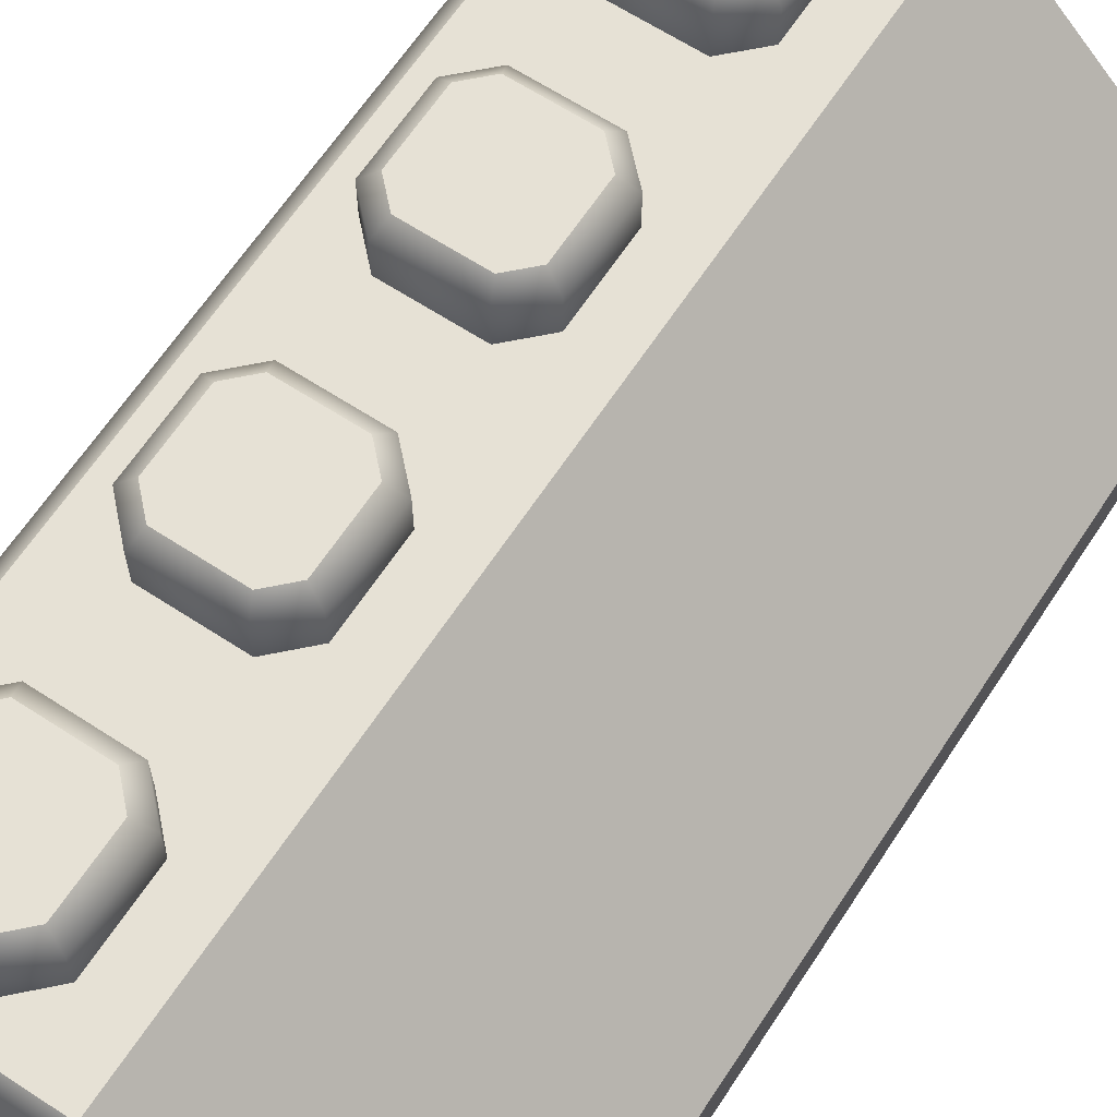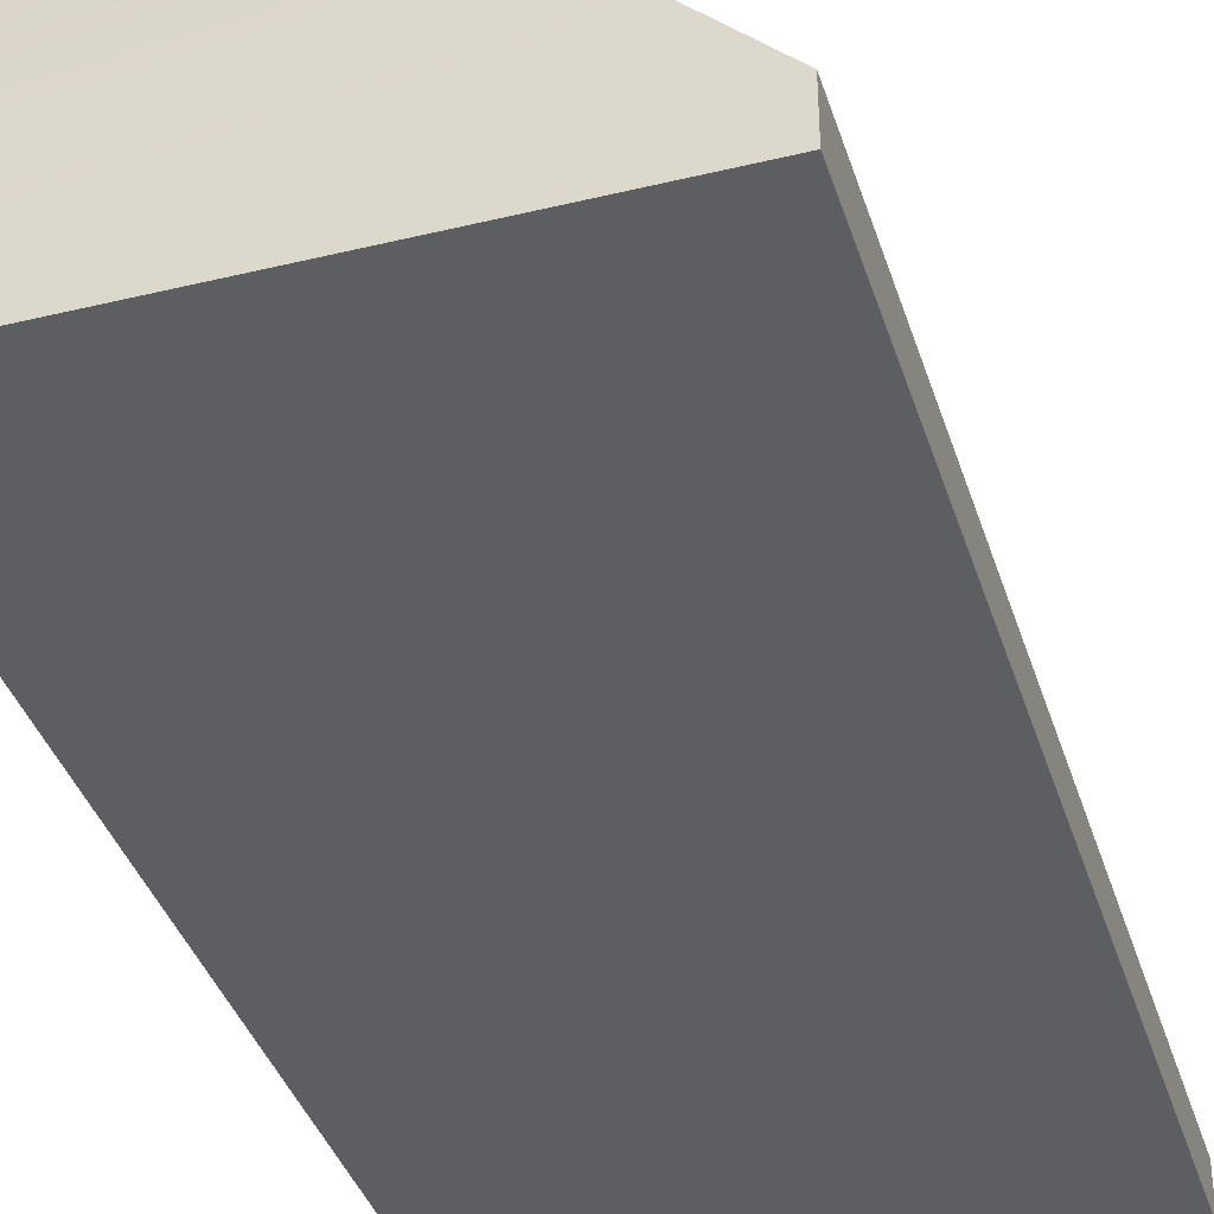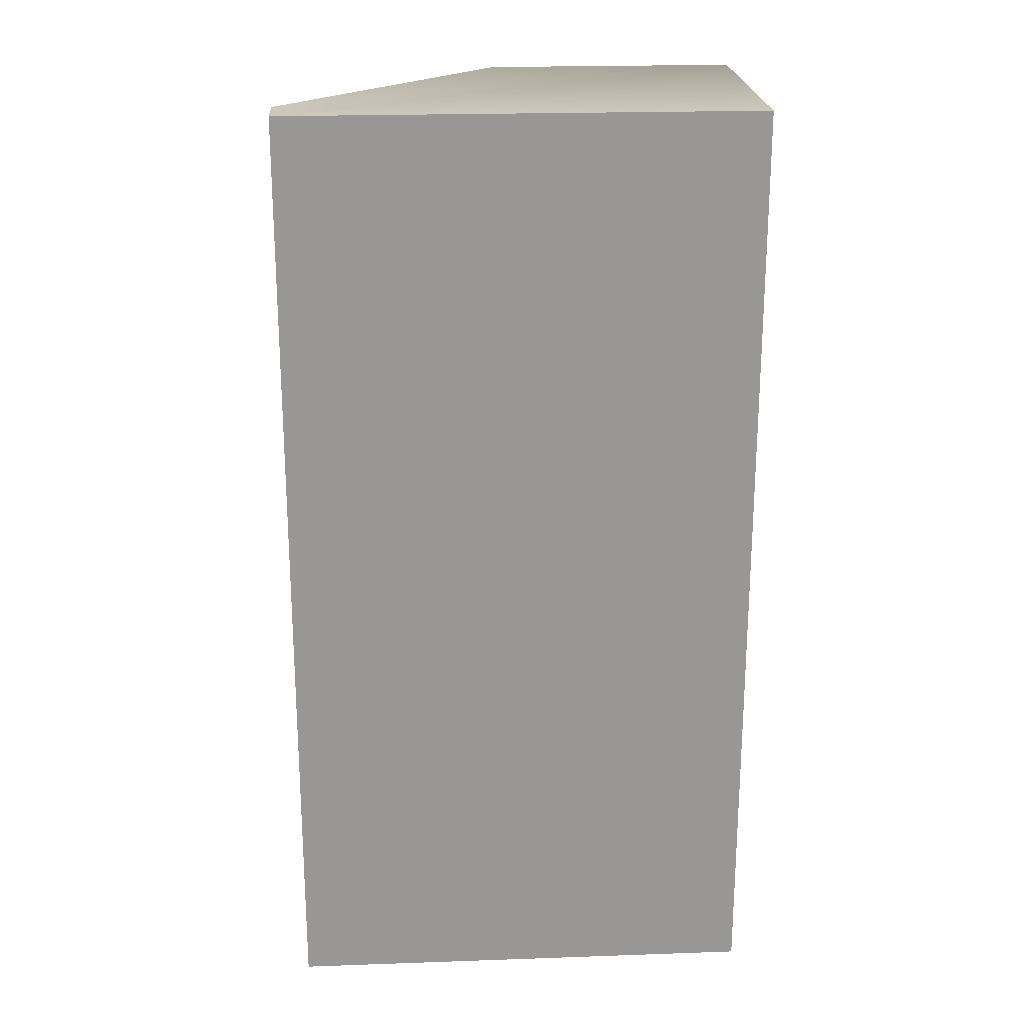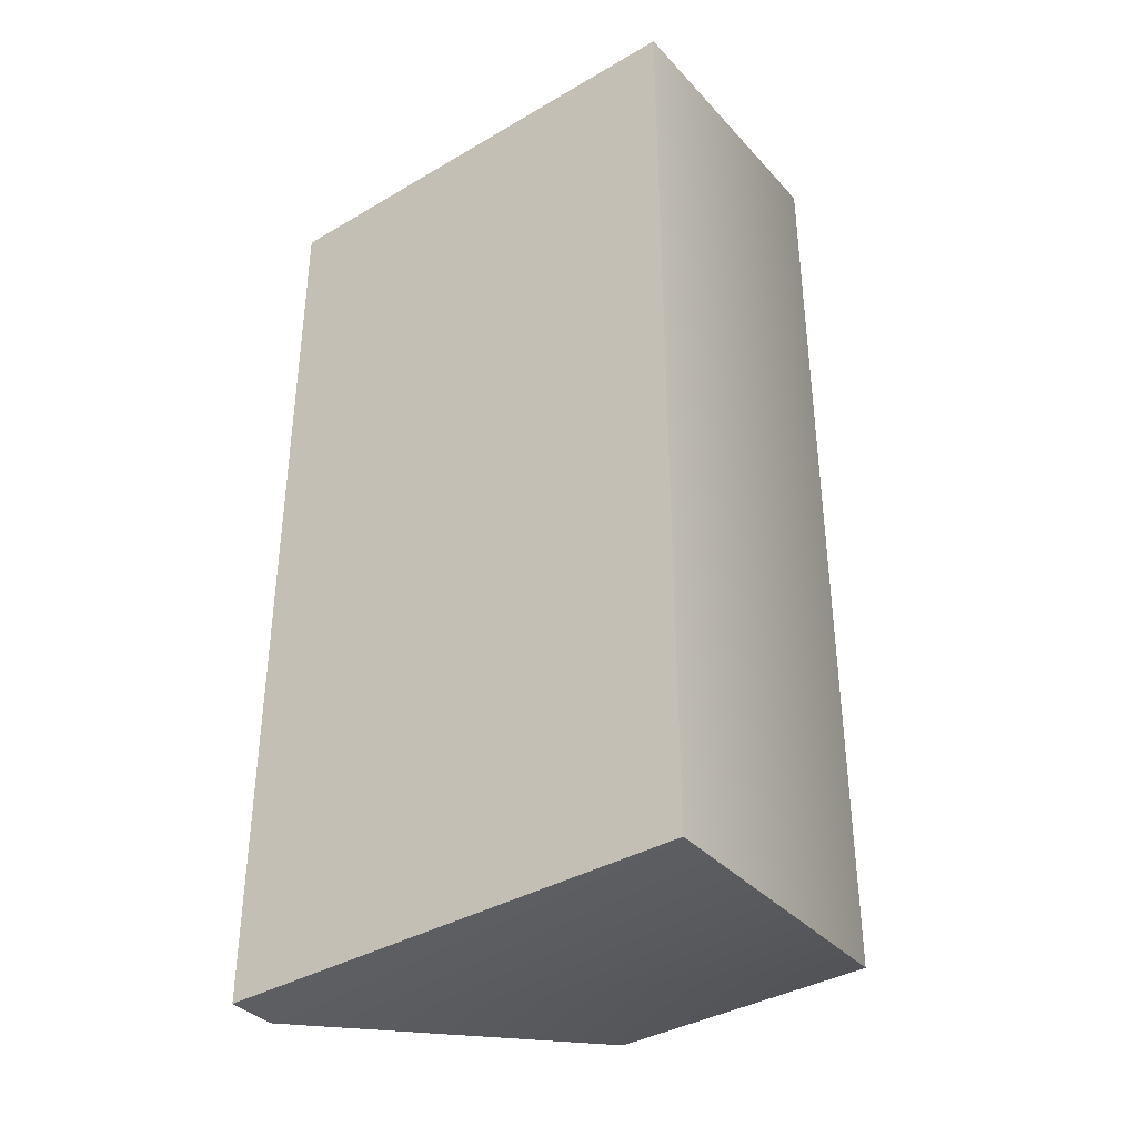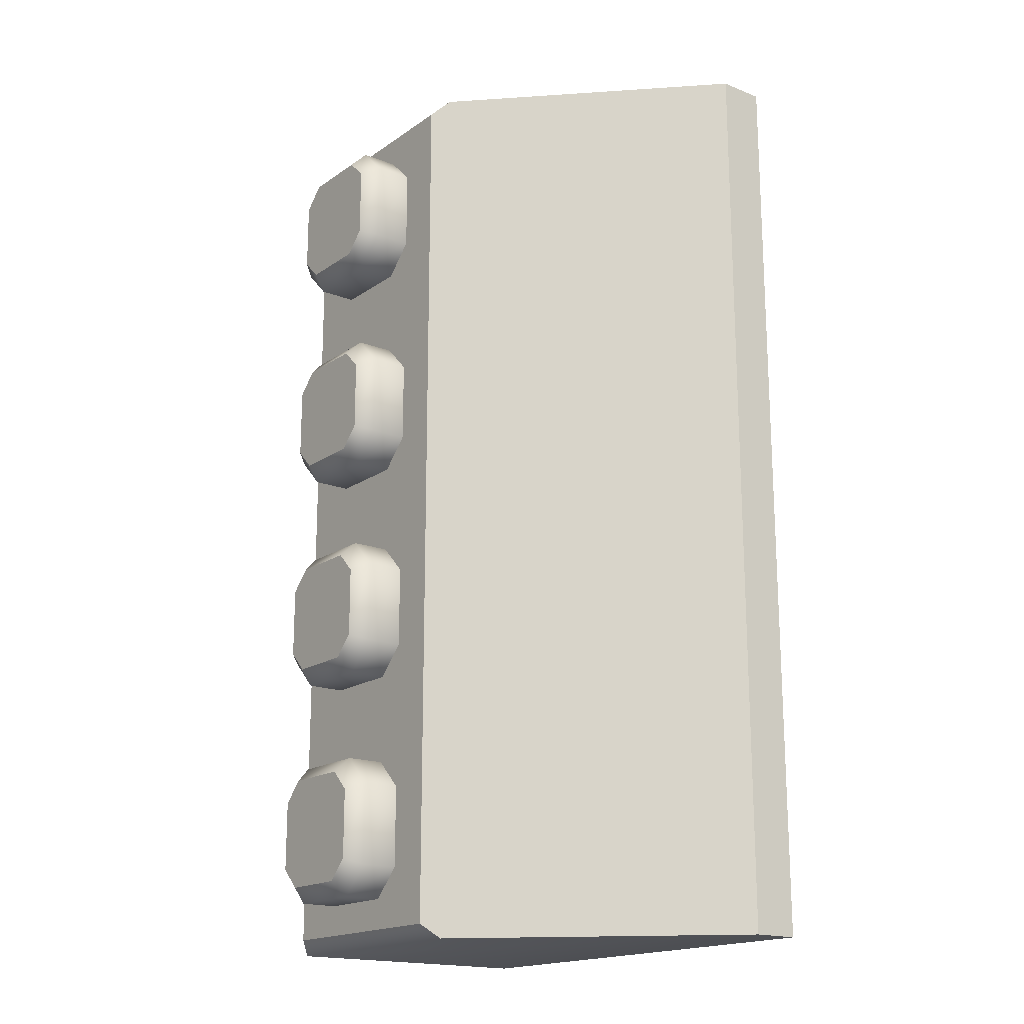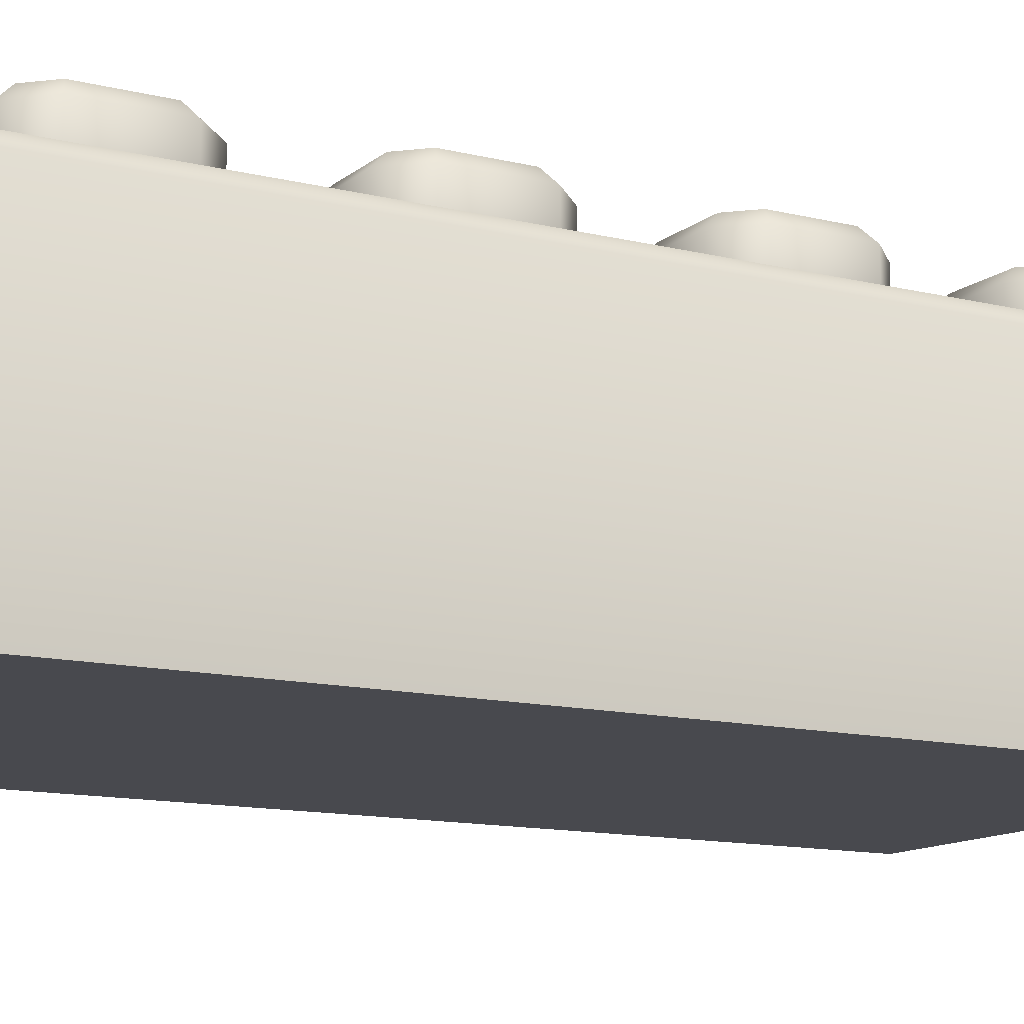
<metadata>
{"format":"obj","ext":"obj","renderer":"f3d","projection":"perspective","resolution":1024,"background":"white","views":[{"elev":64.4,"azim":-146.7,"up":"+Y"},{"elev":-38.5,"azim":-163.0,"up":"+Y"},{"elev":22.0,"azim":-3.5,"up":"+Z"},{"elev":-37.5,"azim":36.9,"up":"+Z"},{"elev":-17.9,"azim":-127.4,"up":"+Z"},{"elev":-12.7,"azim":60.1,"up":"+Y"}]}
</metadata>
<code>
g bevel-hq-brick-slope-2x4
v -0.0795 0.016 -0.158 1 1 1
v -0.004969 0.091 -0.158 1 1 1
v -0.0795 0.016 0.158 1 1 1
v 0 0.096 -0.153 1 1 1
v 0 0.096 0.153 1 1 1
v -0.004969 0.091 0.158 1 1 1
v -0.0795 0 -0.158 1 1 1
v -0.0795 0 0.158 1 1 1
v 0.0745 0.096 -0.153 1 1 1
v 0.0745 0.096 0.153 1 1 1
v 0.0795 0 0.158 1 1 1
v 0.0795 0 -0.158 1 1 1
v 0.0795 0.091 0.158 1 1 1
v 0.0795 0.091 -0.158 1 1 1
v 0.05875 0.114 -0.1304 1 1 1
v 0.05875 0.114 -0.1066 1 1 1
v 0.05168 0.114 -0.1375 1 1 1
v 0.05168 0.114 -0.0995 1 1 1
v 0.02782 0.114 -0.1375 1 1 1
v 0.02782 0.114 -0.0995 1 1 1
v 0.02075 0.114 -0.1304 1 1 1
v 0.02075 0.114 -0.1066 1 1 1
v 0.05375 0.109 -0.1425 1 1 1
v 0.02575 0.109 -0.1425 1 1 1
v 0.06375 0.109 -0.1325 1 1 1
v 0.05375 0.096 -0.1425 1 1 1
v 0.02575 0.096 -0.1425 1 1 1
v 0.06375 0.096 -0.1325 1 1 1
v 0.01575 0.096 -0.1325 1 1 1
v 0.06375 0.109 -0.1045 1 1 1
v 0.06375 0.096 -0.1045 1 1 1
v 0.01575 0.109 -0.1325 1 1 1
v 0.01575 0.096 -0.1045 1 1 1
v 0.05375 0.109 -0.0945 1 1 1
v 0.05375 0.096 -0.0945 1 1 1
v 0.02575 0.096 -0.0945 1 1 1
v 0.01575 0.109 -0.1045 1 1 1
v 0.02575 0.109 -0.0945 1 1 1
v 0.05875 0.114 0.02757 1 1 1
v 0.05875 0.114 0.05143 1 1 1
v 0.05168 0.114 0.0205 1 1 1
v 0.05168 0.114 0.0585 1 1 1
v 0.02782 0.114 0.0205 1 1 1
v 0.02782 0.114 0.0585 1 1 1
v 0.02075 0.114 0.02757 1 1 1
v 0.02075 0.114 0.05143 1 1 1
v 0.05375 0.109 0.0155 1 1 1
v 0.02575 0.109 0.0155 1 1 1
v 0.06375 0.109 0.0255 1 1 1
v 0.05375 0.096 0.0155 1 1 1
v 0.02575 0.096 0.0155 1 1 1
v 0.06375 0.096 0.0255 1 1 1
v 0.01575 0.096 0.0255 1 1 1
v 0.06375 0.109 0.0535 1 1 1
v 0.06375 0.096 0.0535 1 1 1
v 0.01575 0.109 0.0255 1 1 1
v 0.01575 0.096 0.0535 1 1 1
v 0.05375 0.109 0.0635 1 1 1
v 0.05375 0.096 0.0635 1 1 1
v 0.02575 0.096 0.0635 1 1 1
v 0.01575 0.109 0.0535 1 1 1
v 0.02575 0.109 0.0635 1 1 1
v 0.05875 0.114 -0.05143 1 1 1
v 0.05875 0.114 -0.02757 1 1 1
v 0.05168 0.114 -0.0585 1 1 1
v 0.05168 0.114 -0.0205 1 1 1
v 0.02782 0.114 -0.0585 1 1 1
v 0.02782 0.114 -0.0205 1 1 1
v 0.02075 0.114 -0.05143 1 1 1
v 0.02075 0.114 -0.02757 1 1 1
v 0.05375 0.109 -0.0635 1 1 1
v 0.02575 0.109 -0.0635 1 1 1
v 0.06375 0.109 -0.0535 1 1 1
v 0.05375 0.096 -0.0635 1 1 1
v 0.02575 0.096 -0.0635 1 1 1
v 0.06375 0.096 -0.0535 1 1 1
v 0.01575 0.096 -0.0535 1 1 1
v 0.06375 0.109 -0.0255 1 1 1
v 0.06375 0.096 -0.0255 1 1 1
v 0.01575 0.109 -0.0535 1 1 1
v 0.01575 0.096 -0.0255 1 1 1
v 0.05375 0.109 -0.0155 1 1 1
v 0.05375 0.096 -0.0155 1 1 1
v 0.02575 0.096 -0.0155 1 1 1
v 0.01575 0.109 -0.0255 1 1 1
v 0.02575 0.109 -0.0155 1 1 1
v 0.05875 0.114 0.1066 1 1 1
v 0.05875 0.114 0.1304 1 1 1
v 0.05168 0.114 0.0995 1 1 1
v 0.05168 0.114 0.1375 1 1 1
v 0.02782 0.114 0.0995 1 1 1
v 0.02782 0.114 0.1375 1 1 1
v 0.02075 0.114 0.1066 1 1 1
v 0.02075 0.114 0.1304 1 1 1
v 0.05375 0.109 0.0945 1 1 1
v 0.02575 0.109 0.0945 1 1 1
v 0.06375 0.109 0.1045 1 1 1
v 0.05375 0.096 0.0945 1 1 1
v 0.02575 0.096 0.0945 1 1 1
v 0.06375 0.096 0.1045 1 1 1
v 0.01575 0.096 0.1045 1 1 1
v 0.06375 0.109 0.1325 1 1 1
v 0.06375 0.096 0.1325 1 1 1
v 0.01575 0.109 0.1045 1 1 1
v 0.01575 0.096 0.1325 1 1 1
v 0.05375 0.109 0.1425 1 1 1
v 0.05375 0.096 0.1425 1 1 1
v 0.02575 0.096 0.1425 1 1 1
v 0.01575 0.109 0.1325 1 1 1
v 0.02575 0.109 0.1425 1 1 1
f 3 2 1
f 2 3 4
f 4 3 5
f 5 3 6
f 8 1 7
f 1 8 3
f 4 10 9
f 10 4 5
f 8 12 11
f 12 8 7
f 12 13 11
f 13 12 14
f 9 13 14
f 13 9 10
f 1 12 7
f 12 1 14
f 14 1 2
f 2 9 14
f 9 2 4
f 13 8 11
f 8 13 3
f 3 13 6
f 10 6 13
f 6 10 5
f 17 16 15
f 16 17 18
f 18 17 19
f 18 19 20
f 20 19 21
f 20 21 22
f 15 23 17
f 23 19 17
f 19 23 24
f 24 21 19
f 23 15 25
f 26 24 23
f 25 26 23
f 24 26 27
f 26 25 28
f 29 24 27
f 15 30 25
f 30 28 25
f 30 15 16
f 28 30 31
f 24 29 32
f 21 24 32
f 33 32 29
f 16 34 30
f 34 31 30
f 31 34 35
f 34 16 18
f 34 36 35
f 37 21 32
f 32 33 37
f 36 37 33
f 21 37 22
f 18 38 34
f 36 34 38
f 37 36 38
f 38 22 37
f 38 18 20
f 22 38 20
f 41 40 39
f 40 41 42
f 42 41 43
f 42 43 44
f 44 43 45
f 44 45 46
f 39 47 41
f 47 43 41
f 43 47 48
f 48 45 43
f 47 39 49
f 50 48 47
f 49 50 47
f 48 50 51
f 50 49 52
f 53 48 51
f 39 54 49
f 54 52 49
f 54 39 40
f 52 54 55
f 48 53 56
f 45 48 56
f 57 56 53
f 40 58 54
f 58 55 54
f 55 58 59
f 58 40 42
f 58 60 59
f 61 45 56
f 56 57 61
f 60 61 57
f 45 61 46
f 42 62 58
f 60 58 62
f 61 60 62
f 62 46 61
f 62 42 44
f 46 62 44
f 65 64 63
f 64 65 66
f 66 65 67
f 66 67 68
f 68 67 69
f 68 69 70
f 63 71 65
f 71 67 65
f 67 71 72
f 72 69 67
f 71 63 73
f 74 72 71
f 73 74 71
f 72 74 75
f 74 73 76
f 77 72 75
f 63 78 73
f 78 76 73
f 78 63 64
f 76 78 79
f 72 77 80
f 69 72 80
f 81 80 77
f 64 82 78
f 82 79 78
f 79 82 83
f 82 64 66
f 82 84 83
f 85 69 80
f 80 81 85
f 84 85 81
f 69 85 70
f 66 86 82
f 84 82 86
f 85 84 86
f 86 70 85
f 86 66 68
f 70 86 68
f 89 88 87
f 88 89 90
f 90 89 91
f 90 91 92
f 92 91 93
f 92 93 94
f 87 95 89
f 95 91 89
f 91 95 96
f 96 93 91
f 95 87 97
f 98 96 95
f 97 98 95
f 96 98 99
f 98 97 100
f 101 96 99
f 87 102 97
f 102 100 97
f 102 87 88
f 100 102 103
f 96 101 104
f 93 96 104
f 105 104 101
f 88 106 102
f 106 103 102
f 103 106 107
f 106 88 90
f 106 108 107
f 109 93 104
f 104 105 109
f 108 109 105
f 93 109 94
f 90 110 106
f 108 106 110
f 109 108 110
f 110 94 109
f 110 90 92
f 94 110 92
g bevel-hq-brick-slope-2x4
f 3 2 1
f 2 3 4
f 4 3 5
f 5 3 6
f 8 1 7
f 1 8 3
f 4 10 9
f 10 4 5
f 8 12 11
f 12 8 7
f 12 13 11
f 13 12 14
f 9 13 14
f 13 9 10
f 1 12 7
f 12 1 14
f 14 1 2
f 2 9 14
f 9 2 4
f 13 8 11
f 8 13 3
f 3 13 6
f 10 6 13
f 6 10 5
f 17 16 15
f 16 17 18
f 18 17 19
f 18 19 20
f 20 19 21
f 20 21 22
f 15 23 17
f 23 19 17
f 19 23 24
f 24 21 19
f 23 15 25
f 26 24 23
f 25 26 23
f 24 26 27
f 26 25 28
f 29 24 27
f 15 30 25
f 30 28 25
f 30 15 16
f 28 30 31
f 24 29 32
f 21 24 32
f 33 32 29
f 16 34 30
f 34 31 30
f 31 34 35
f 34 16 18
f 34 36 35
f 37 21 32
f 32 33 37
f 36 37 33
f 21 37 22
f 18 38 34
f 36 34 38
f 37 36 38
f 38 22 37
f 38 18 20
f 22 38 20
f 41 40 39
f 40 41 42
f 42 41 43
f 42 43 44
f 44 43 45
f 44 45 46
f 39 47 41
f 47 43 41
f 43 47 48
f 48 45 43
f 47 39 49
f 50 48 47
f 49 50 47
f 48 50 51
f 50 49 52
f 53 48 51
f 39 54 49
f 54 52 49
f 54 39 40
f 52 54 55
f 48 53 56
f 45 48 56
f 57 56 53
f 40 58 54
f 58 55 54
f 55 58 59
f 58 40 42
f 58 60 59
f 61 45 56
f 56 57 61
f 60 61 57
f 45 61 46
f 42 62 58
f 60 58 62
f 61 60 62
f 62 46 61
f 62 42 44
f 46 62 44
f 65 64 63
f 64 65 66
f 66 65 67
f 66 67 68
f 68 67 69
f 68 69 70
f 63 71 65
f 71 67 65
f 67 71 72
f 72 69 67
f 71 63 73
f 74 72 71
f 73 74 71
f 72 74 75
f 74 73 76
f 77 72 75
f 63 78 73
f 78 76 73
f 78 63 64
f 76 78 79
f 72 77 80
f 69 72 80
f 81 80 77
f 64 82 78
f 82 79 78
f 79 82 83
f 82 64 66
f 82 84 83
f 85 69 80
f 80 81 85
f 84 85 81
f 69 85 70
f 66 86 82
f 84 82 86
f 85 84 86
f 86 70 85
f 86 66 68
f 70 86 68
f 89 88 87
f 88 89 90
f 90 89 91
f 90 91 92
f 92 91 93
f 92 93 94
f 87 95 89
f 95 91 89
f 91 95 96
f 96 93 91
f 95 87 97
f 98 96 95
f 97 98 95
f 96 98 99
f 98 97 100
f 101 96 99
f 87 102 97
f 102 100 97
f 102 87 88
f 100 102 103
f 96 101 104
f 93 96 104
f 105 104 101
f 88 106 102
f 106 103 102
f 103 106 107
f 106 88 90
f 106 108 107
f 109 93 104
f 104 105 109
f 108 109 105
f 93 109 94
f 90 110 106
f 108 106 110
f 109 108 110
f 110 94 109
f 110 90 92
f 94 110 92

</code>
